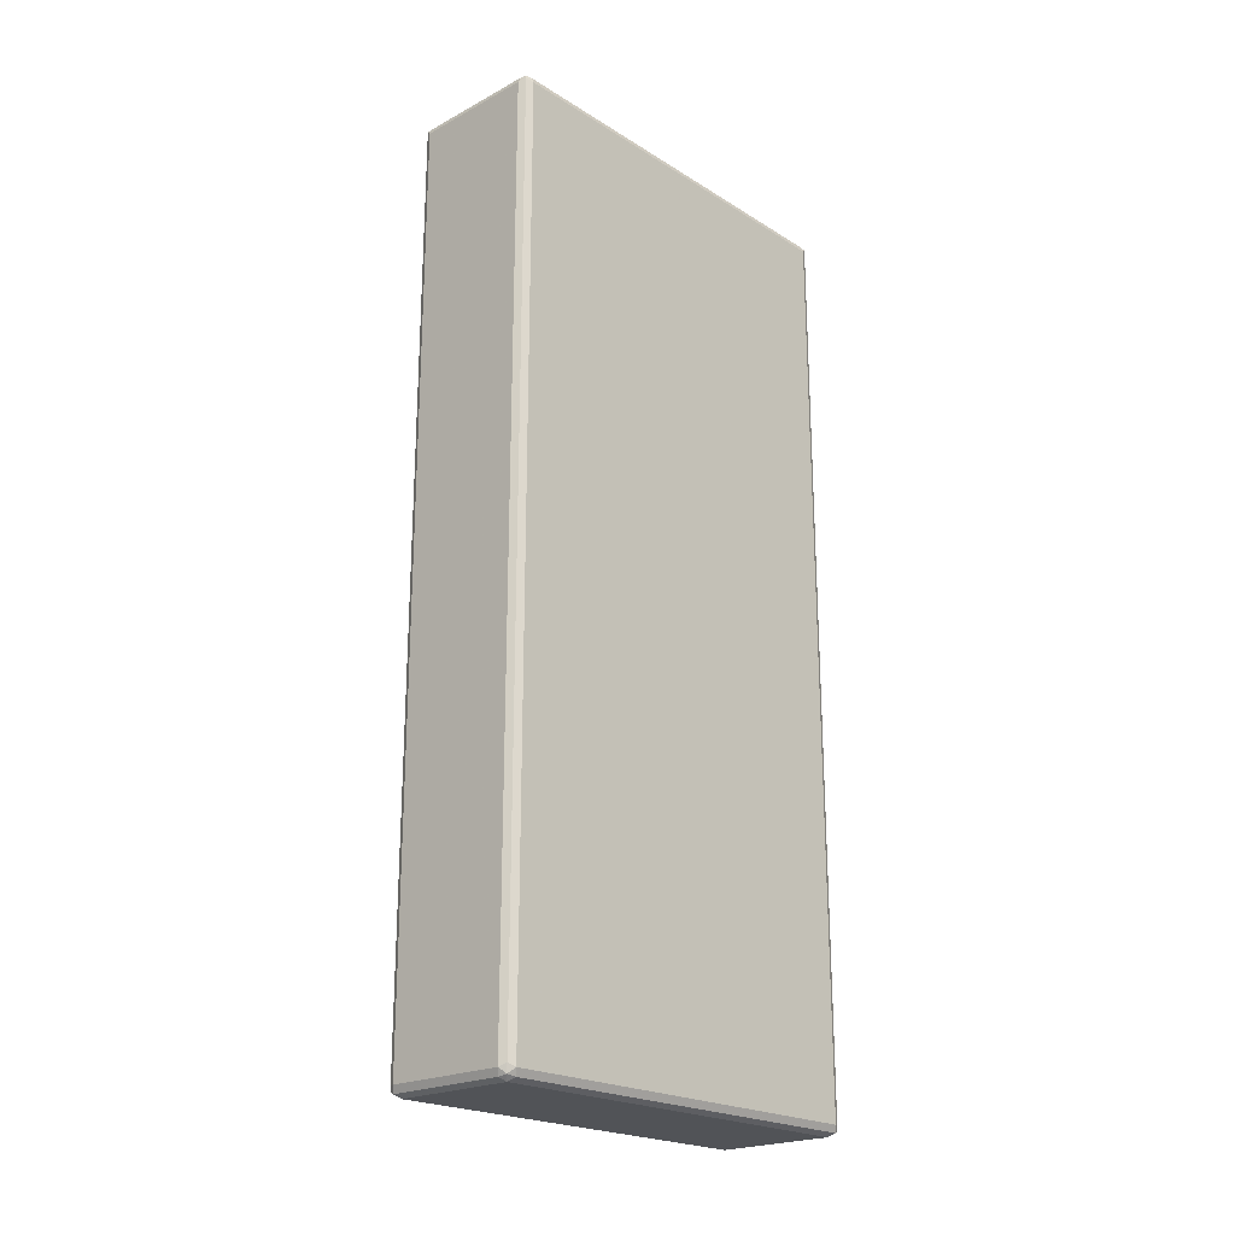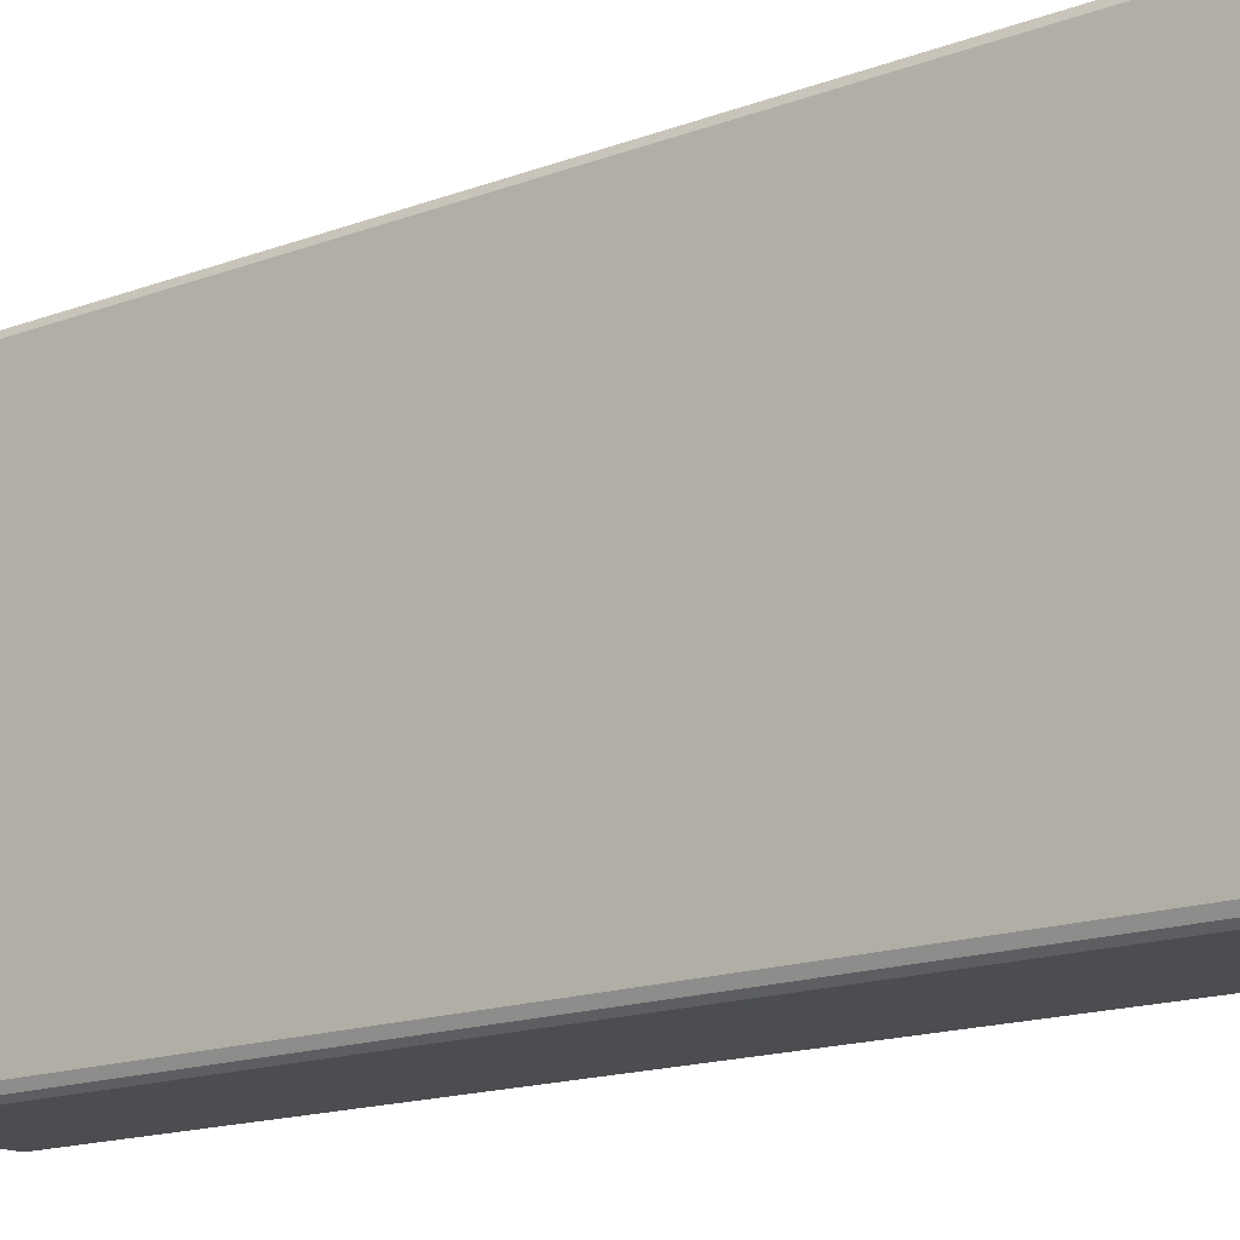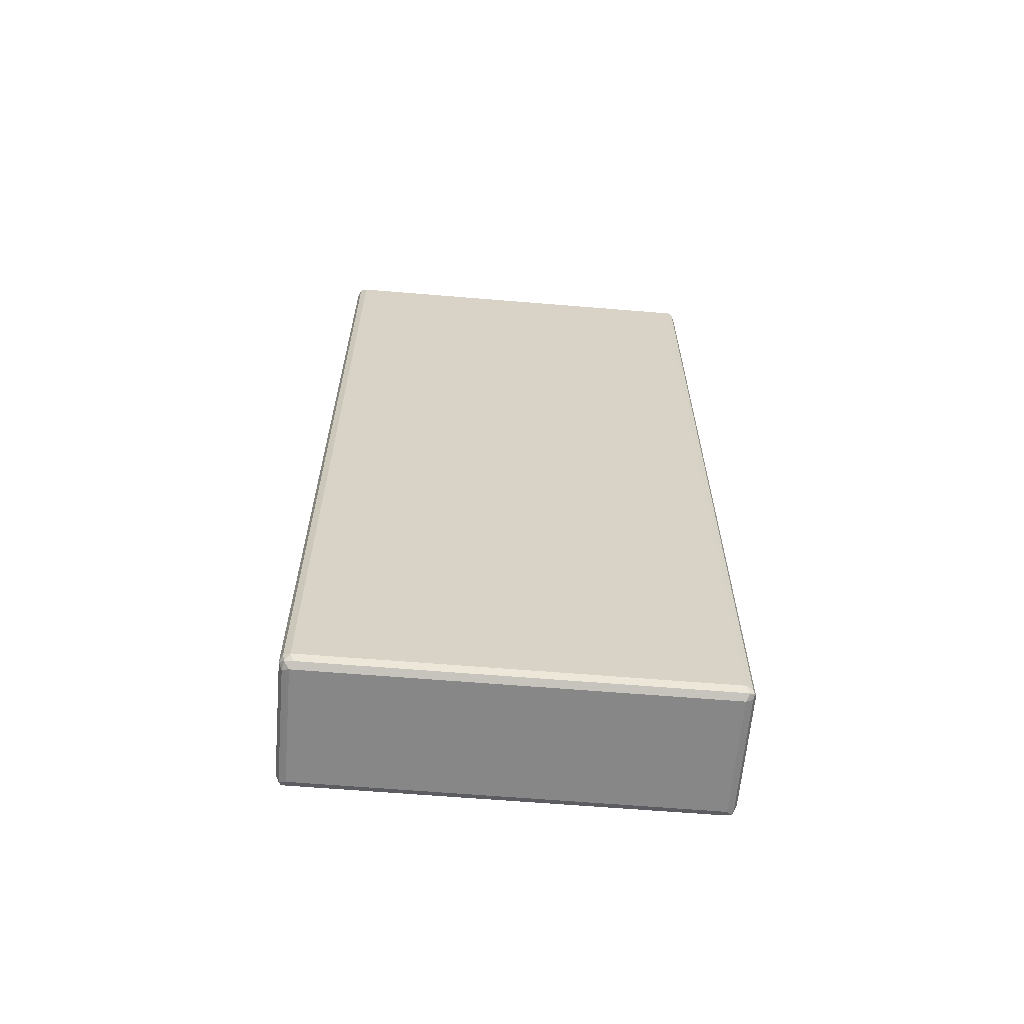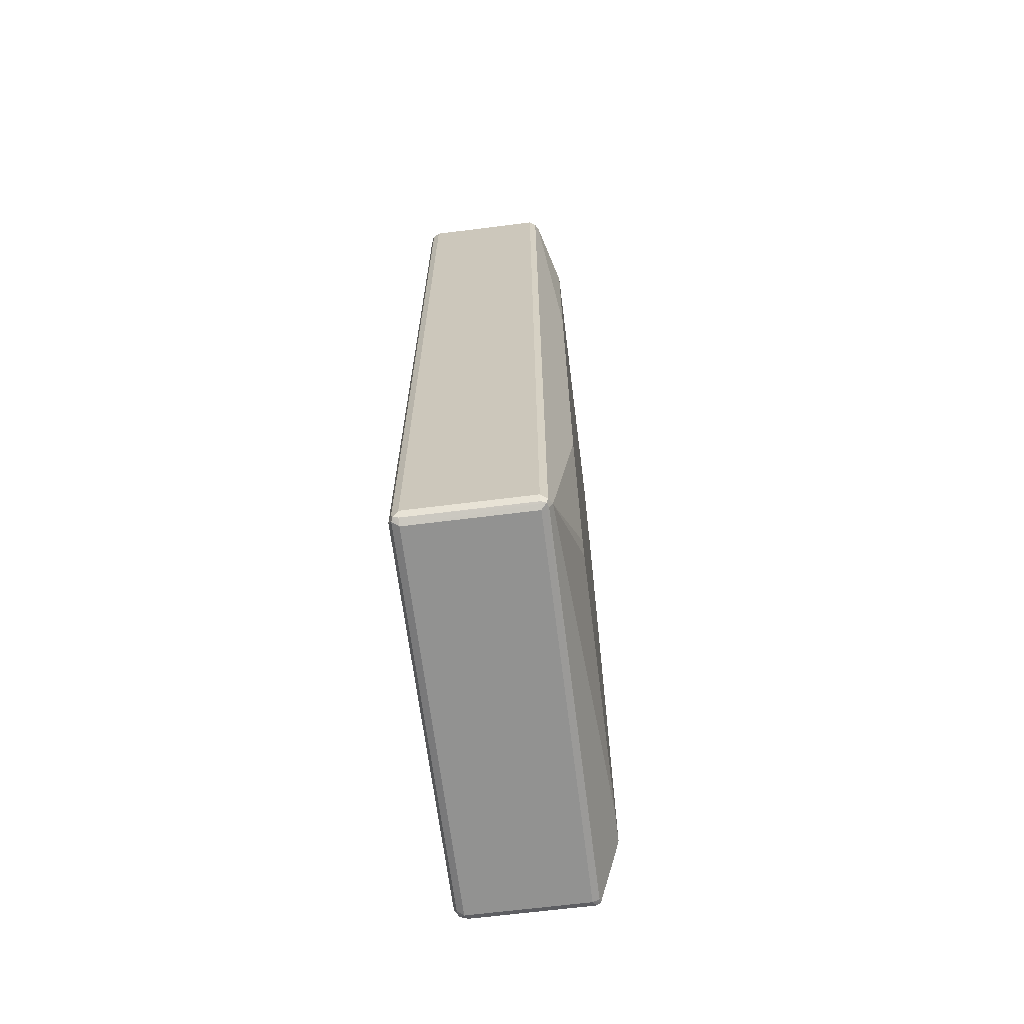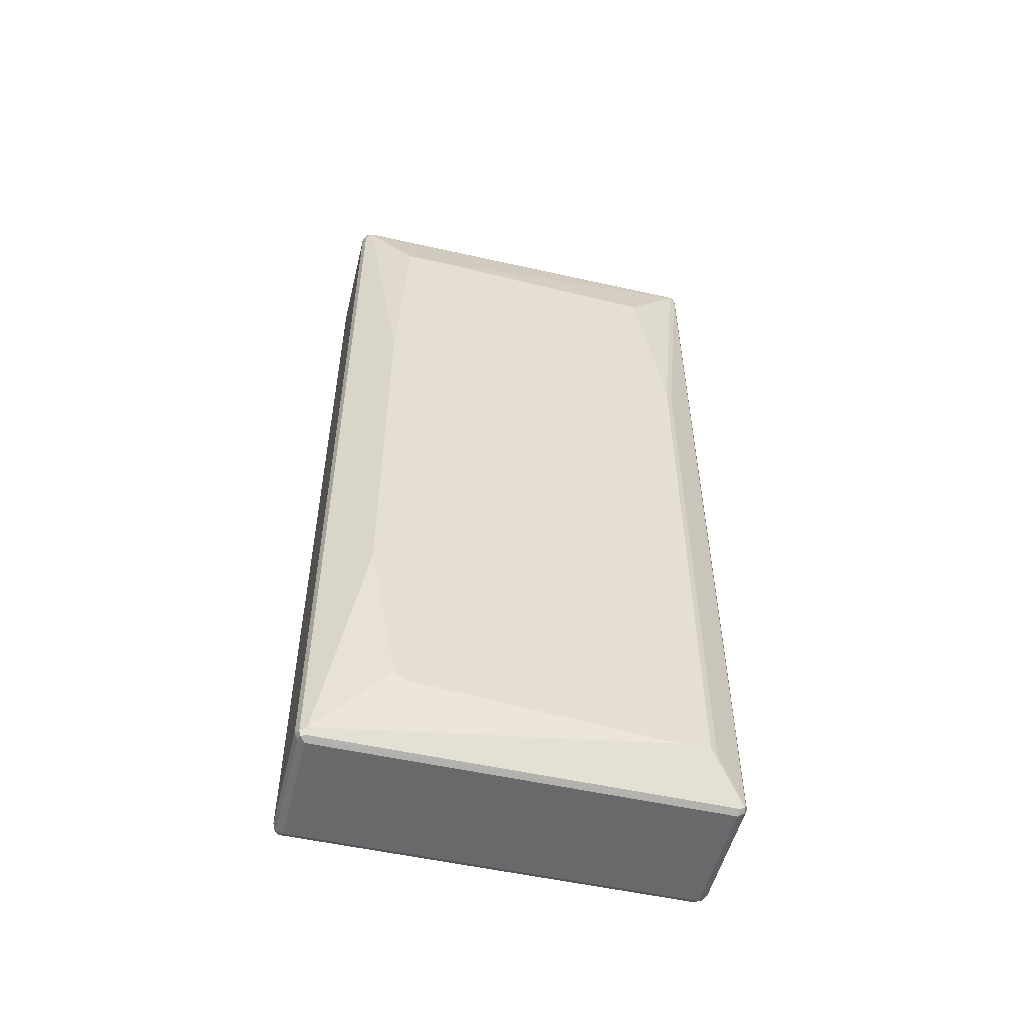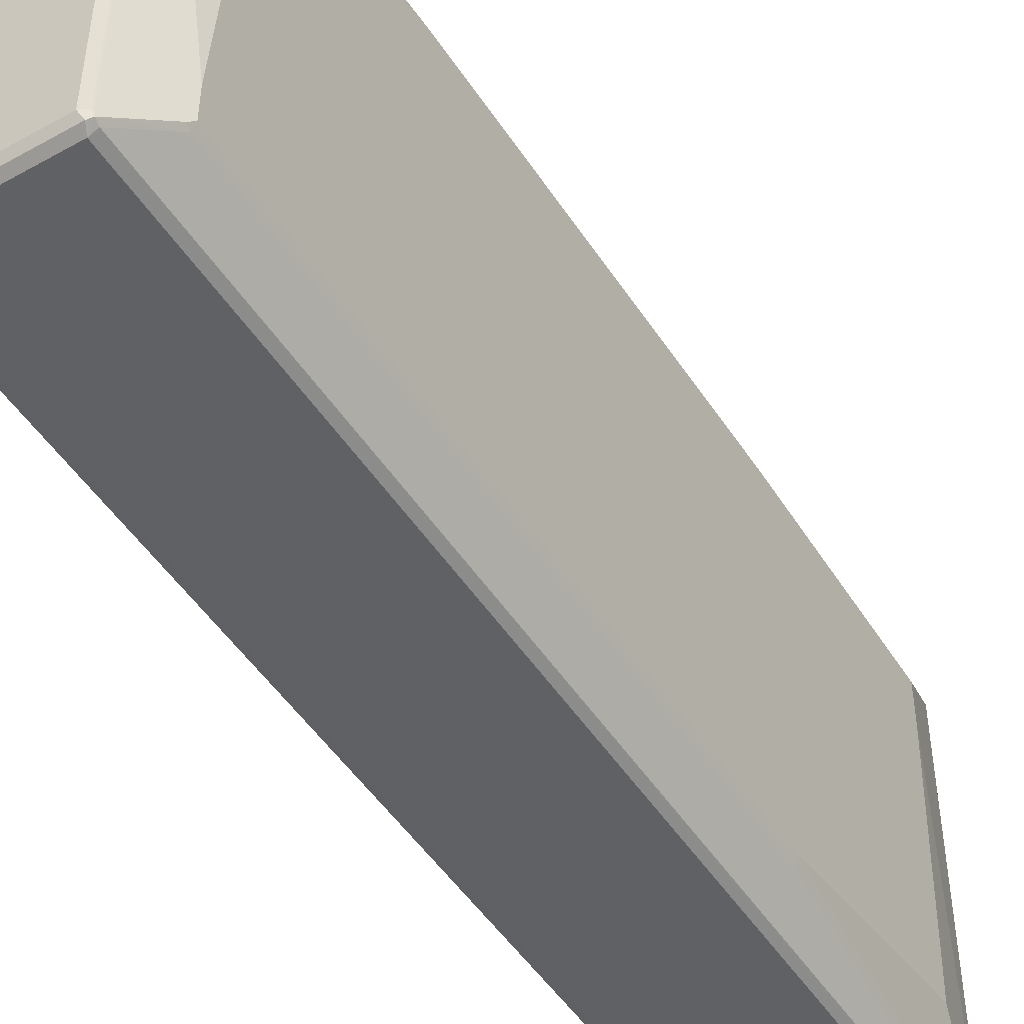
<metadata>
{"format":"obj","ext":"obj","renderer":"f3d","projection":"perspective","resolution":1024,"background":"white","views":[{"elev":-21.8,"azim":42.8,"up":"+Z"},{"elev":-15.9,"azim":128.0,"up":"+Y"},{"elev":-62.4,"azim":85.2,"up":"+Z"},{"elev":-66.2,"azim":-172.8,"up":"+Z"},{"elev":-52.6,"azim":-103.6,"up":"+Z"},{"elev":-49.1,"azim":-148.2,"up":"+Y"}]}
</metadata>
<code>
v -0.096 0.4033 0.864
v -0.1088 0.3968 0.8576
v -0.1056 0.3936 0.8737
v -0.08959 0.3968 0.8768
v 0.1344 0.4033 0.864
v -0.096 0.4033 -0.864
v -0.1152 0.384 0.864
v -0.1088 0.3968 -0.8704
v -0.1088 0.3776 0.8768
v -0.096 0.384 0.8833
v 0.1408 0.3968 0.8768
v 0.1488 0.3936 0.8737
v 0.1472 0.3968 0.864
v 0.144 0.3984 -0.8737
v 0.1344 0.4033 -0.864
v -0.096 0.3968 -0.8768
v -0.1056 0.3936 -0.8785
v -0.1536 0.3072 0.3263
v -0.1536 0.288 0.7296
v -0.1152 -0.384 0.864
v -0.1152 0.384 -0.864
v -0.1088 -0.3904 0.8768
v 0.1344 0.384 0.8833
v -0.096 -0.384 0.8833
v 0.1472 0.384 0.8768
v 0.1472 -0.384 0.8768
v 0.1536 -0.384 0.864
v 0.1536 0.384 0.864
v 0.1536 0.384 -0.864
v 0.1472 0.3968 -0.864
v 0.1472 0.3904 -0.8768
v 0.1344 0.384 -0.8833
v 0.1344 0.3968 -0.8768
v -0.1088 -0.384 -0.8768
v -0.1088 0.384 -0.8768
v -0.096 0.384 -0.8833
v -0.096 -0.384 -0.8833
v -0.1536 0.3072 -0.4223
v -0.1536 0.2112 0.7296
v -0.1088 -0.3968 0.864
v -0.1056 -0.3984 0.8737
v -0.1536 -0.2688 0.7104
v -0.1536 -0.3264 0.3455
v -0.1104 -0.3936 -0.8737
v -0.1488 -0.336 -0.7969
v -0.1536 -0.2688 -0.7872
v -0.1536 0.2304 -0.7488
v -0.1536 0.2496 -0.7296
v 0.1344 -0.384 0.8833
v 0.144 -0.3936 0.8785
v -0.096 -0.3968 0.8768
v 0.1472 -0.3968 0.8704
v 0.1536 -0.384 -0.864
v 0.1472 -0.3776 -0.8768
v 0.1344 -0.384 -0.8833
v -0.1024 -0.3968 -0.8768
v -0.1472 -0.3392 0.3455
v -0.1088 -0.3968 -0.864
v -0.096 -0.4033 0.864
v 0.1344 -0.4033 0.864
v 0.1344 -0.3968 0.8768
v -0.096 -0.4033 -0.864
v -0.1536 -0.3264 -0.7872
v -0.1472 -0.3392 -0.7872
v 0.1472 -0.3968 -0.8576
v 0.144 -0.3936 -0.8737
v 0.128 -0.3968 -0.8768
v 0.1344 -0.4033 -0.864
f 1 2 3
f 34 44 35
f 32 37 36
f 32 55 37
f 31 55 32
f 31 54 55
f 29 54 31
f 29 53 54
f 27 29 28
f 27 53 29
f 27 65 53
f 27 52 65
f 27 50 52
f 26 50 27
f 25 50 26
f 24 50 49
f 24 51 50
f 24 41 51
f 23 50 25
f 23 49 50
f 22 41 24
f 21 48 38
f 21 47 48
f 21 46 47
f 21 45 46
f 21 44 45
f 21 35 44
f 20 57 40
f 20 43 57
f 20 42 43
f 34 37 44
f 20 39 42
f 37 56 44
f 37 67 56
f 59 68 60
f 59 62 68
f 56 68 62
f 56 67 68
f 55 66 67
f 54 66 55
f 53 66 54
f 53 65 66
f 52 68 65
f 52 60 68
f 50 60 52
f 50 61 60
f 50 51 61
f 45 63 46
f 45 64 63
f 44 64 45
f 44 58 64
f 44 62 58
f 44 56 62
f 43 64 57
f 43 63 64
f 41 62 59
f 41 58 62
f 41 61 51
f 41 60 61
f 41 59 60
f 40 58 41
f 40 64 58
f 40 57 64
f 37 55 67
f 20 41 22
f 20 40 41
f 18 39 19
f 7 21 38
f 7 22 9
f 7 20 22
f 7 39 20
f 7 19 39
f 7 18 19
f 6 17 8
f 6 16 17
f 6 14 16
f 6 15 14
f 5 14 15
f 5 13 14
f 5 12 13
f 5 11 12
f 4 23 11
f 4 10 23
f 3 10 4
f 3 9 10
f 3 7 9
f 2 21 7
f 2 8 21
f 2 7 3
f 1 8 2
f 1 6 8
f 1 15 6
f 1 5 15
f 1 11 5
f 1 4 11
f 1 3 4
f 7 38 18
f 8 17 21
f 9 22 24
f 9 24 10
f 18 42 39
f 18 43 42
f 18 63 43
f 18 46 63
f 18 47 46
f 18 48 47
f 18 38 48
f 17 37 34
f 17 36 37
f 17 32 36
f 17 33 32
f 17 35 21
f 17 34 35
f 16 33 17
f 65 68 66
f 14 33 16
f 14 31 32
f 14 29 31
f 14 30 29
f 13 30 14
f 12 30 13
f 12 29 30
f 12 28 29
f 12 27 28
f 12 26 27
f 12 25 26
f 12 23 25
f 11 23 12
f 10 49 23
f 10 24 49
f 14 32 33
f 66 68 67

</code>
